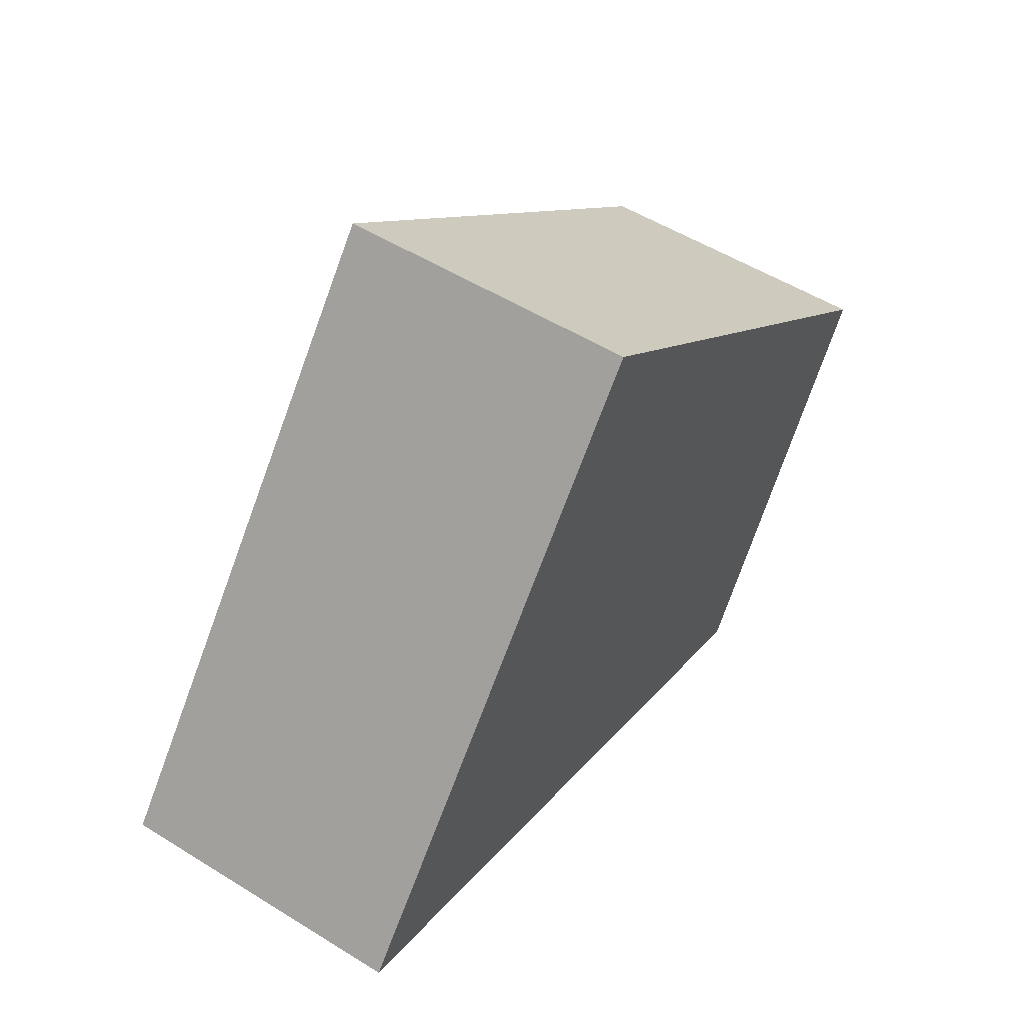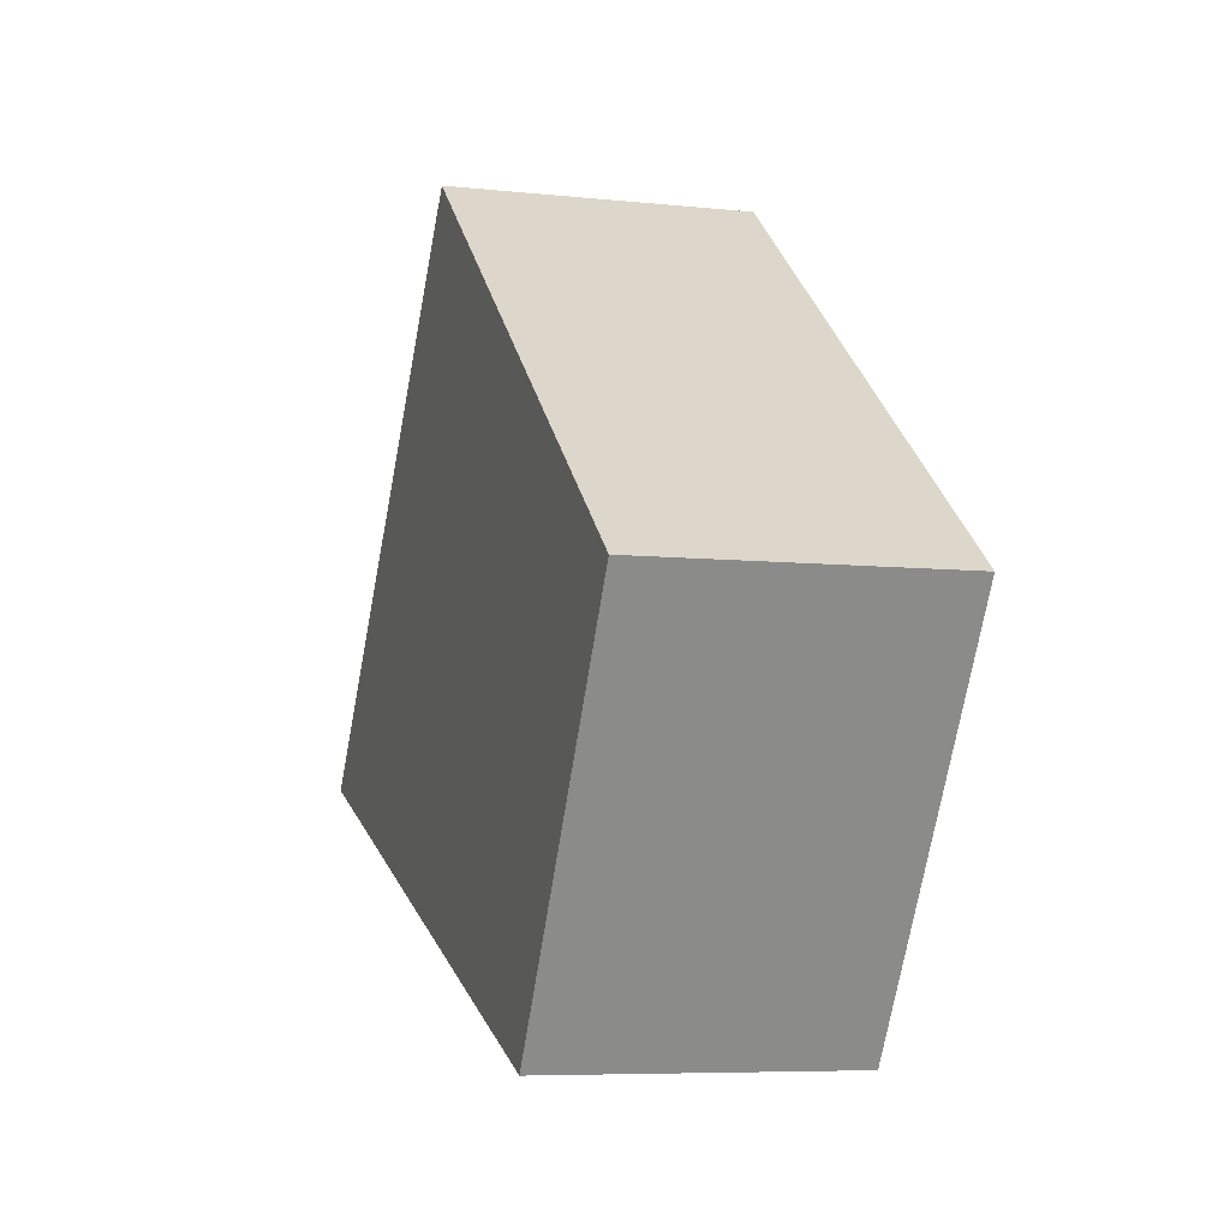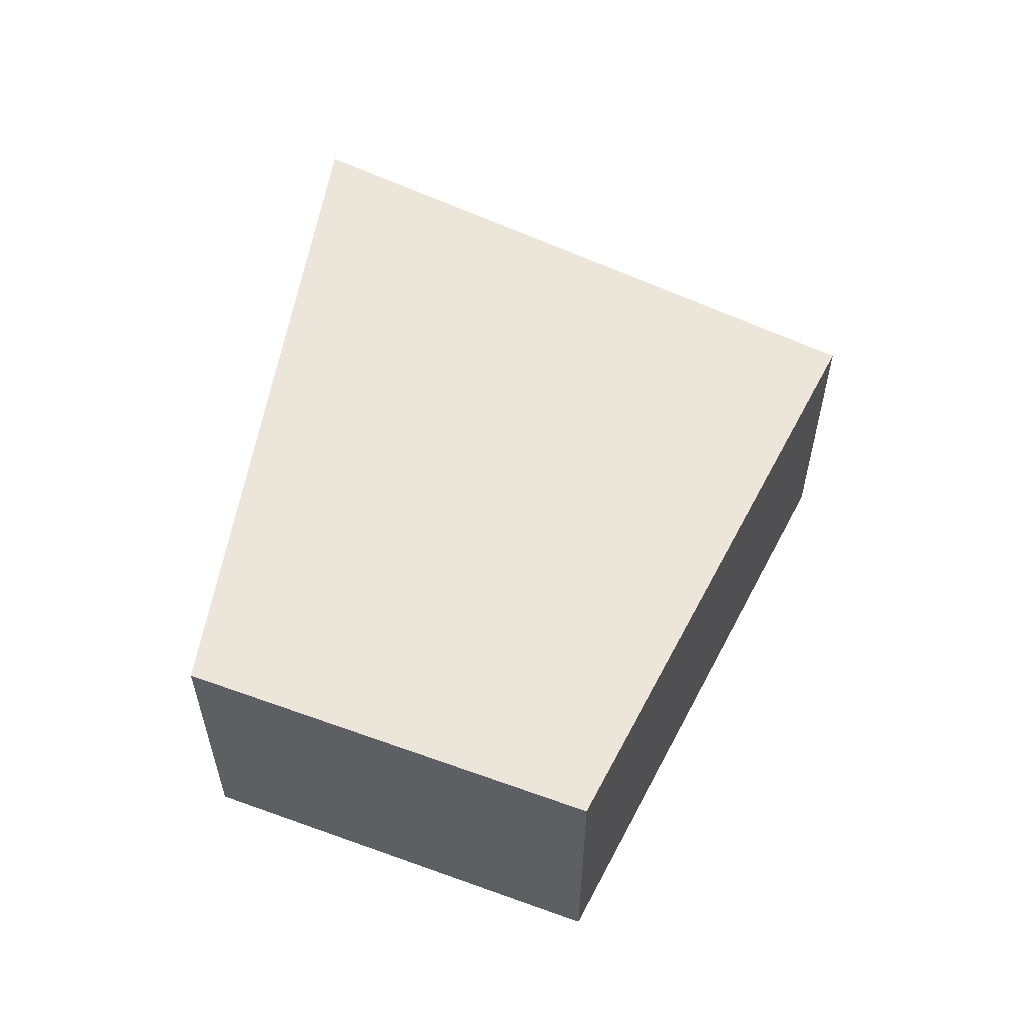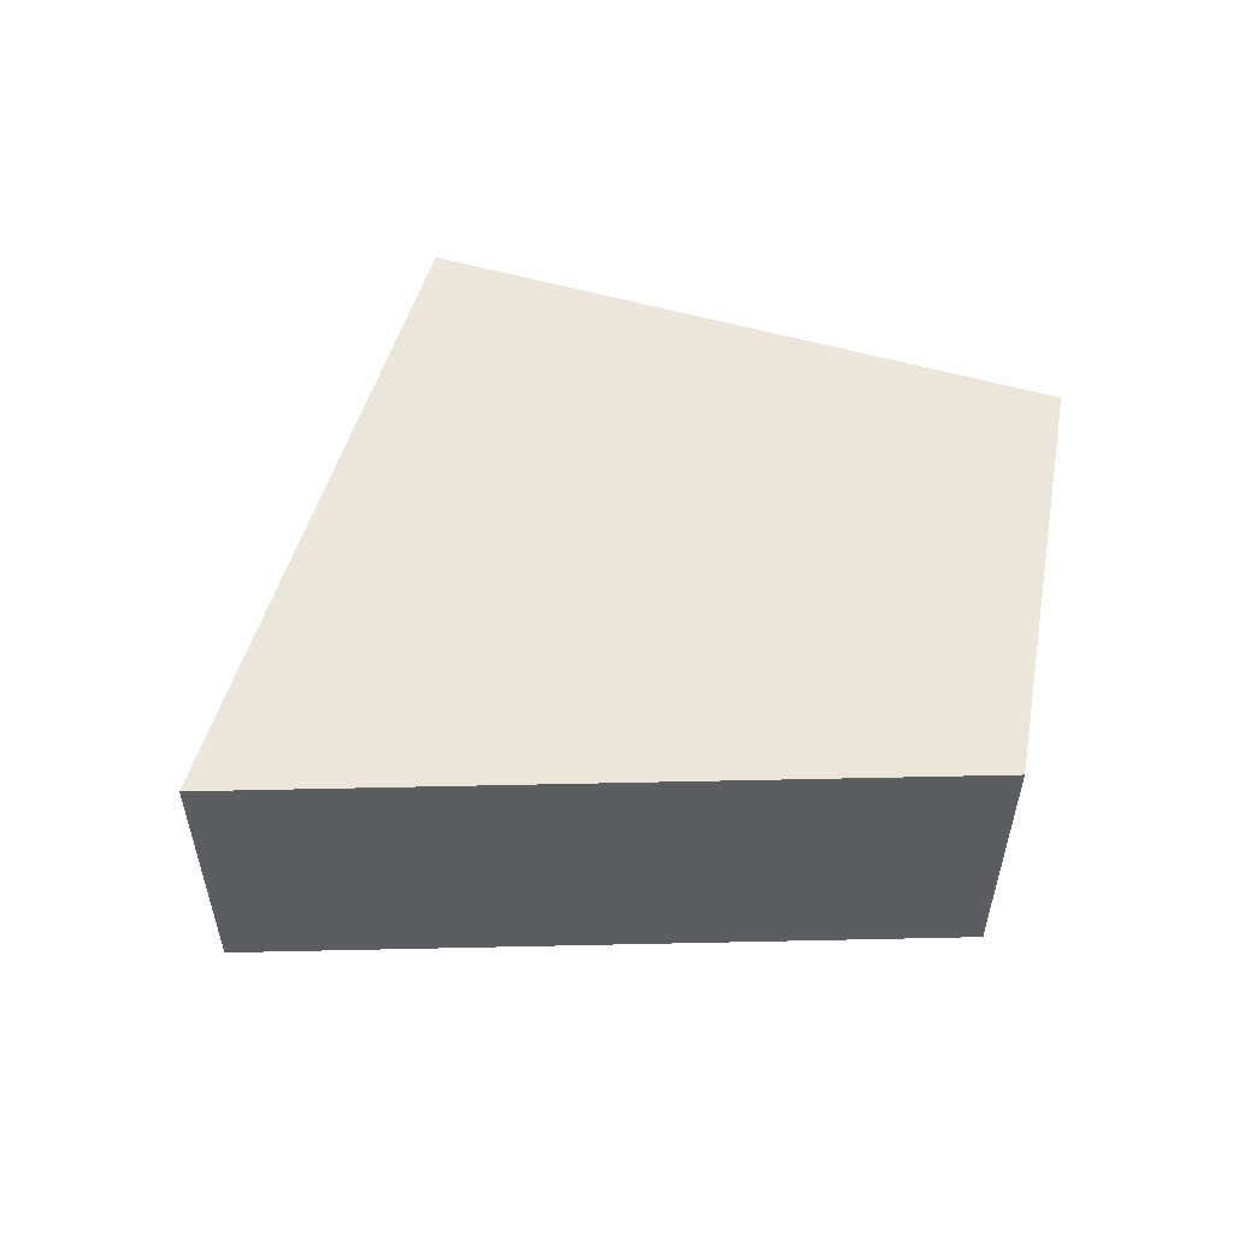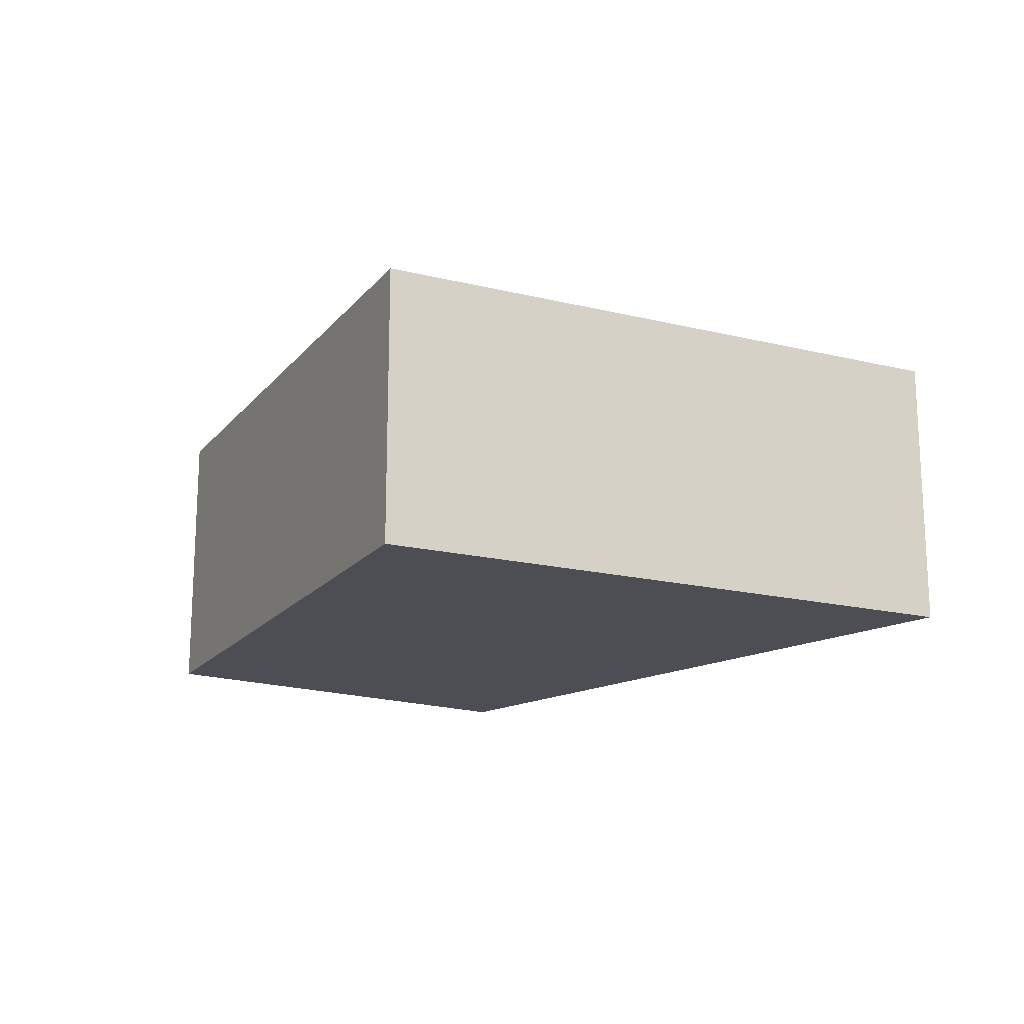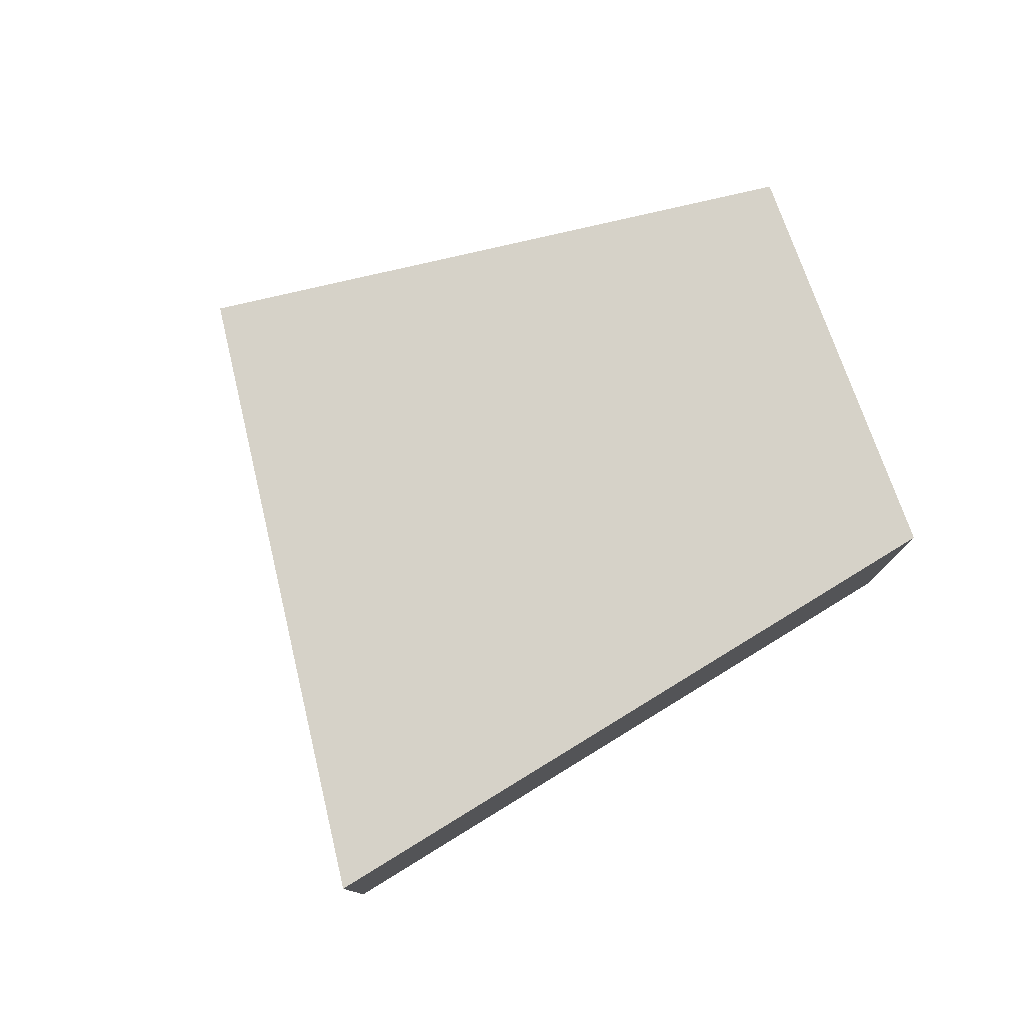
<metadata>
{"format":"obj","ext":"obj","renderer":"f3d","projection":"perspective","resolution":1024,"background":"white","views":[{"elev":53.0,"azim":123.6,"up":"+Z"},{"elev":-6.8,"azim":-107.4,"up":"+Z"},{"elev":57.1,"azim":-101.2,"up":"+Y"},{"elev":54.4,"azim":158.4,"up":"+Y"},{"elev":-17.4,"azim":25.4,"up":"+Y"},{"elev":78.1,"azim":128.3,"up":"+Y"}]}
</metadata>
<code>
v  0.468 2.446 -0.755
v  2.218 2.446 -2.948
v  1.9 2.446 -3.065
v  7.568 2.446 -0.972
v  0 2.446 1.498e-16
v  4.152 2.446 3.309
v  1.9 1.877e-16 -3.065
v  0.468 4.623e-17 -0.755
v  0 0 0
v  4.152 -2.026e-16 3.309
v  7.568 5.952e-17 -0.972
v  2.218 1.805e-16 -2.948
g defaultobject
f 1 2 3
f 2 1 4
f 4 1 5
f 4 5 6
f 7 1 3
f 1 7 8
f 1 8 5
f 5 8 9
f 9 6 5
f 6 9 10
f 10 4 6
f 4 10 11
f 2 7 3
f 7 2 4
f 7 4 12
f 12 4 11
f 8 10 9
f 10 8 7
f 10 7 12
f 10 12 11

</code>
